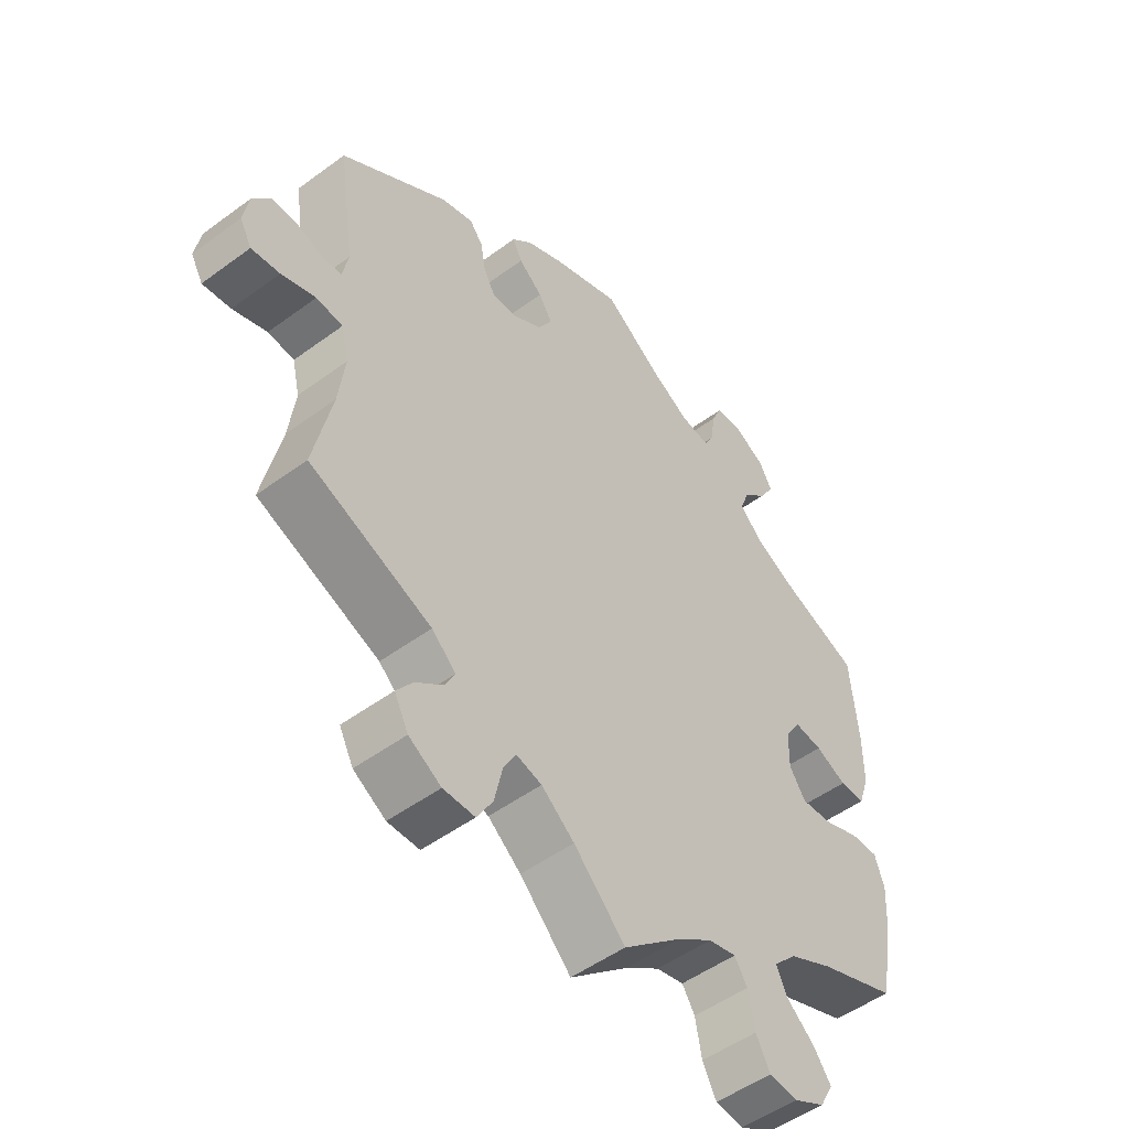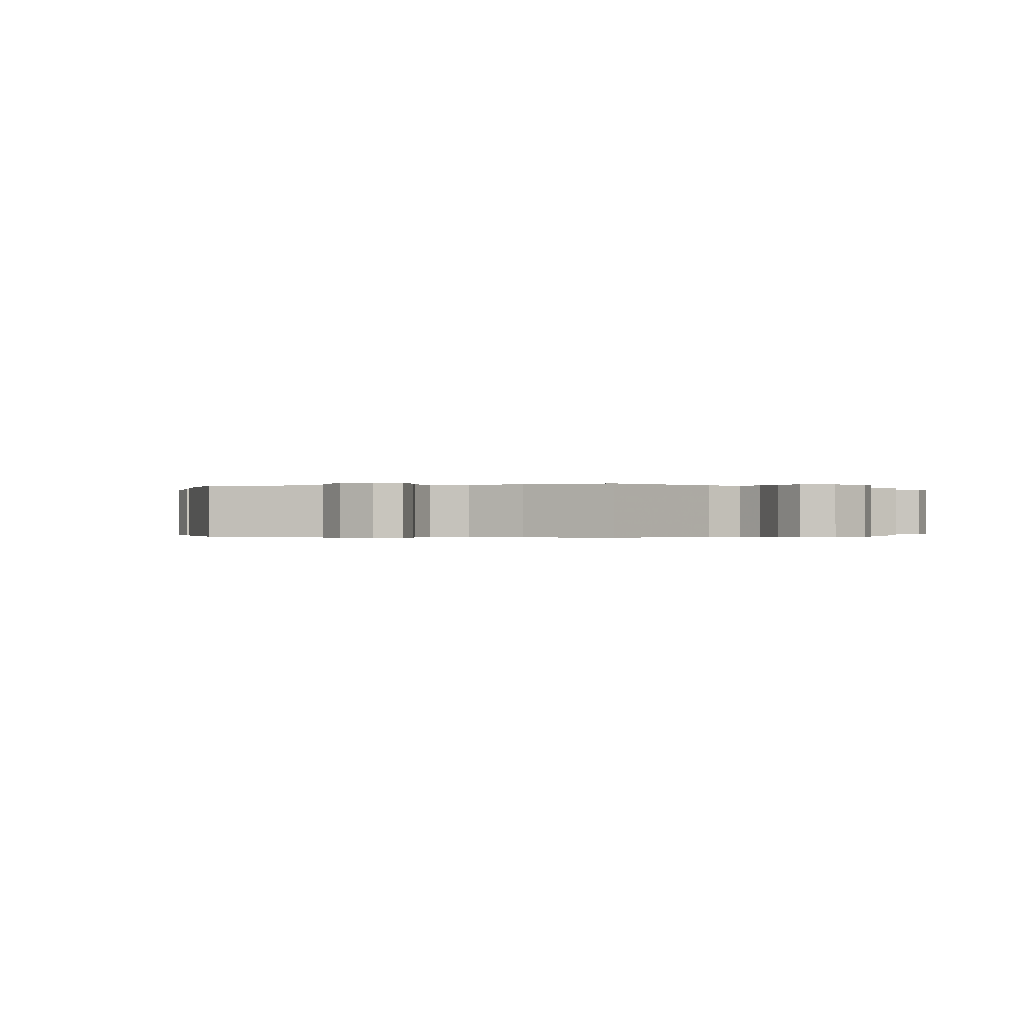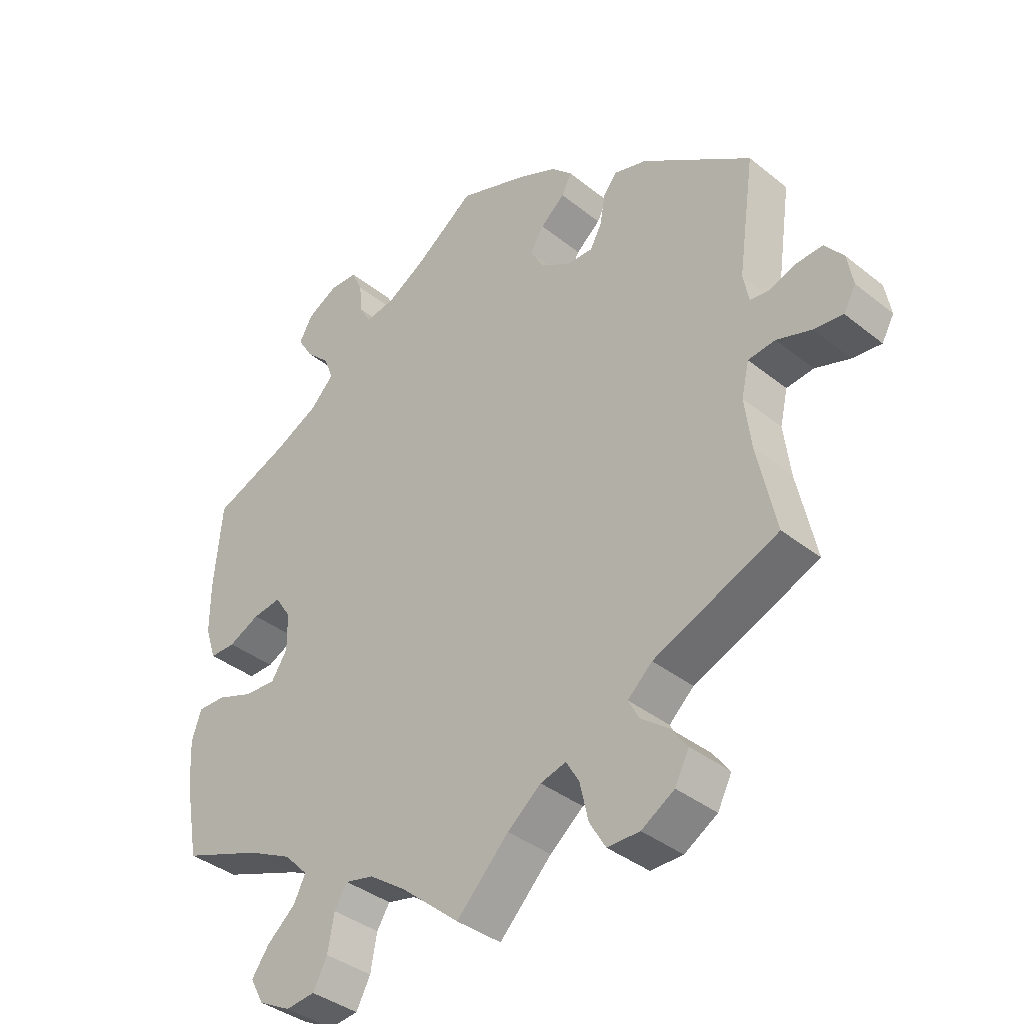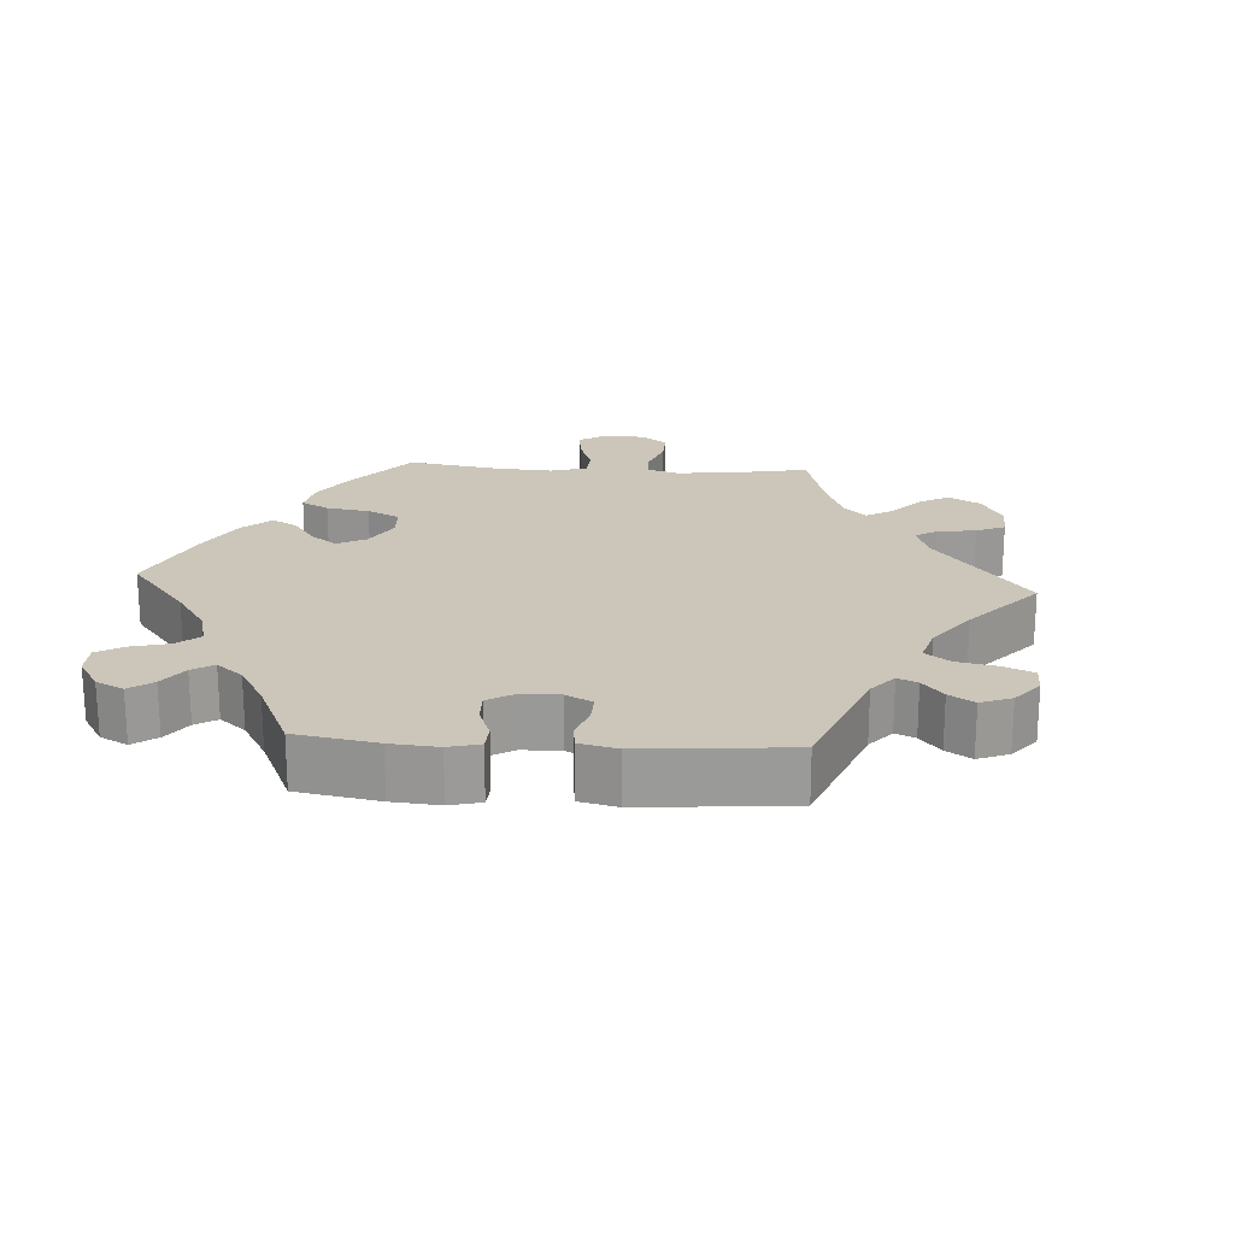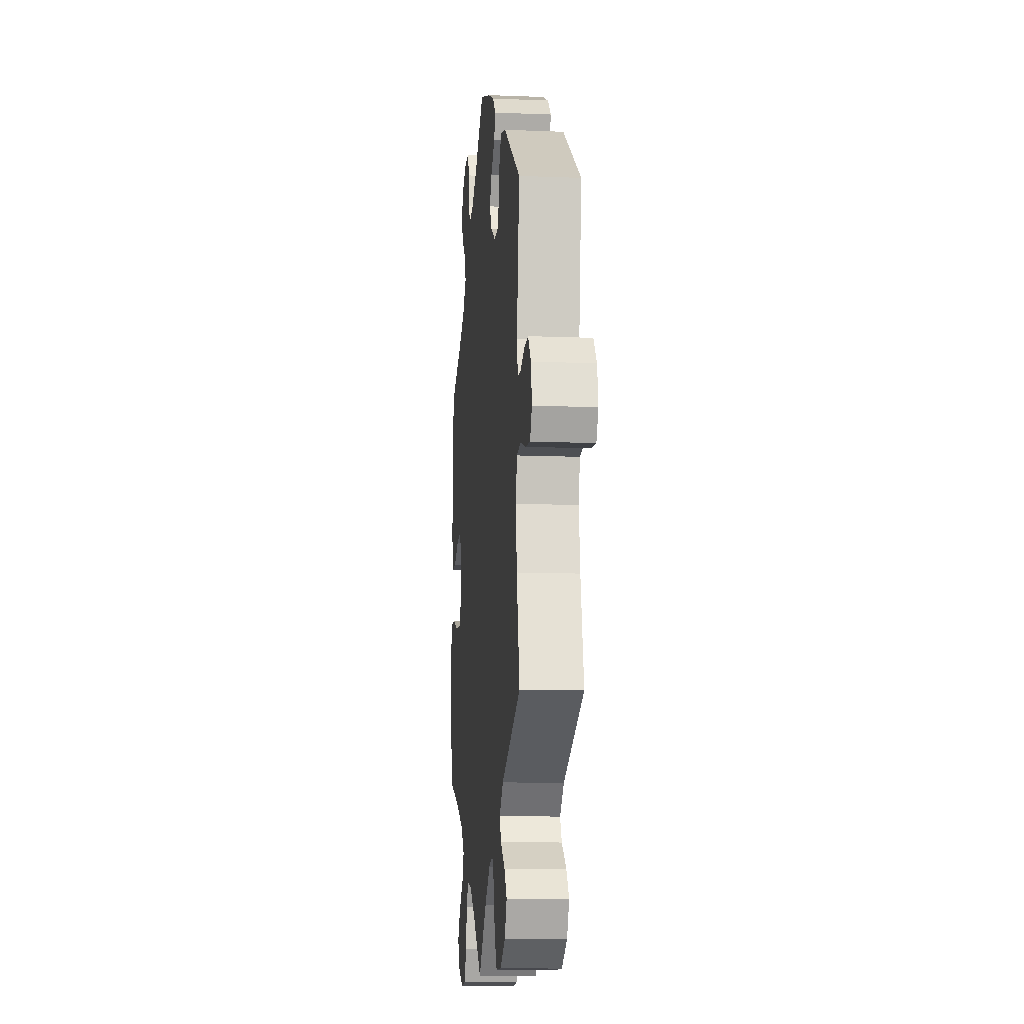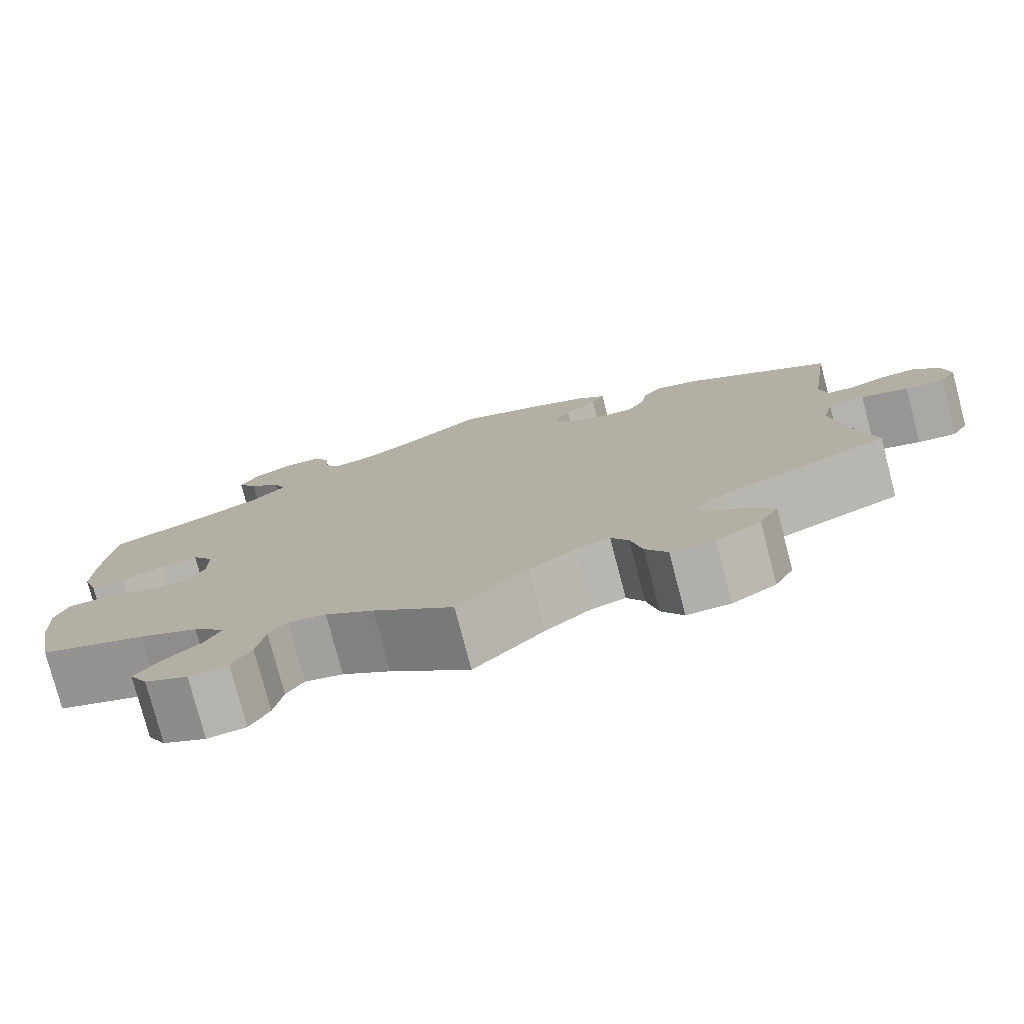
<metadata>
{"format":"obj","ext":"obj","renderer":"f3d","projection":"perspective","resolution":1024,"background":"white","views":[{"elev":-50.7,"azim":128.9,"up":"+Z"},{"elev":-0.2,"azim":108.6,"up":"+Y"},{"elev":-37.9,"azim":44.6,"up":"+Z"},{"elev":20.9,"azim":33.6,"up":"+Y"},{"elev":-11.9,"azim":84.5,"up":"+Z"},{"elev":-78.1,"azim":14.7,"up":"+Z"}]}
</metadata>
<code>
v -0.381 0.07 0.336
v -0.313 0.07 0.37
v -0.276 0.07 0.408
v -0.29 0.07 0.446
v -0.328 0.07 0.483
v -0.351 0.07 0.521
v -0.33 0.07 0.559
v -0.282 0.07 0.585
v -0.239 0.07 0.583
v -0.222 0.07 0.546
v -0.217 0.07 0.499
v -0.2 0.07 0.468
v -0.154 0.07 0.476
v -0.095 0.07 0.51
v -0.001 0.07 0.578
v 0.107 0.07 0.539
v 0.167 0.07 0.511
v 0.199 0.07 0.48
v 0.184 0.07 0.449
v 0.146 0.07 0.417
v 0.125 0.07 0.382
v 0.146 0.07 0.345
v 0.192 0.07 0.317
v 0.233 0.07 0.316
v 0.251 0.07 0.35
v 0.259 0.07 0.396
v 0.28 0.07 0.423
v 0.331 0.07 0.408
v 0.501 0.07 0.29
v 0.475 0.07 0.108
v 0.484 0.07 0.063
v 0.514 0.07 0.06
v 0.555 0.07 0.075
v 0.596 0.07 0.077
v 0.625 0.07 0.041
v 0.634 0.07 -0.009
v 0.615 0.07 -0.043
v 0.57 0.07 -0.038
v 0.516 0.07 -0.02
v 0.474 0.07 -0.025
v 0.462 0.07 -0.077
v 0.472 0.07 -0.156
v 0.501 0.07 -0.289
v 0.308 0.07 -0.369
v 0.27 0.07 -0.404
v 0.286 0.07 -0.435
v 0.329 0.07 -0.468
v 0.355 0.07 -0.503
v 0.333 0.07 -0.546
v 0.282 0.07 -0.577
v 0.232 0.07 -0.577
v 0.207 0.07 -0.535
v 0.194 0.07 -0.477
v 0.174 0.07 -0.442
v 0.134 0.07 -0.453
v 0.082 0.07 -0.495
v 0.001 0.07 -0.578
v -0.091 0.07 -0.5
v -0.147 0.07 -0.461
v -0.191 0.07 -0.451
v -0.211 0.07 -0.483
v -0.221 0.07 -0.538
v -0.243 0.07 -0.58
v -0.288 0.07 -0.585
v -0.338 0.07 -0.559
v -0.359 0.07 -0.52
v -0.332 0.07 -0.482
v -0.288 0.07 -0.444
v -0.27 0.07 -0.407
v -0.307 0.07 -0.369
v -0.376 0.07 -0.335
v -0.5 0.07 -0.289
v -0.522 0.07 -0.17
v -0.526 0.07 -0.099
v -0.511 0.07 -0.054
v -0.468 0.07 -0.055
v -0.411 0.07 -0.076
v -0.361 0.07 -0.079
v -0.336 0.07 -0.04
v -0.337 0.07 0.018
v -0.362 0.07 0.056
v -0.406 0.07 0.05
v -0.455 0.07 0.027
v -0.495 0.07 0.027
v -0.512 0.07 0.078
v -0.512 0.07 0.156
v -0.5 0.07 0.289
v -0.381 0 0.336
v -0.313 0 0.37
v -0.276 0 0.408
v -0.29 0 0.446
v -0.328 0 0.483
v -0.351 0 0.521
v -0.33 0 0.559
v -0.282 0 0.585
v -0.239 0 0.583
v -0.222 0 0.546
v -0.217 0 0.499
v -0.2 0 0.468
v -0.154 0 0.476
v -0.095 0 0.51
v -0.001 0 0.578
v 0.107 0 0.539
v 0.167 0 0.511
v 0.199 0 0.48
v 0.184 0 0.449
v 0.146 0 0.417
v 0.125 0 0.382
v 0.146 0 0.345
v 0.192 0 0.317
v 0.233 0 0.316
v 0.251 0 0.35
v 0.259 0 0.396
v 0.28 0 0.423
v 0.331 0 0.408
v 0.501 0 0.29
v 0.475 0 0.108
v 0.484 0 0.063
v 0.514 0 0.06
v 0.555 0 0.075
v 0.596 0 0.077
v 0.625 0 0.041
v 0.634 0 -0.009
v 0.615 0 -0.043
v 0.57 0 -0.038
v 0.516 0 -0.02
v 0.474 0 -0.025
v 0.462 0 -0.077
v 0.472 0 -0.156
v 0.501 0 -0.289
v 0.308 0 -0.369
v 0.27 0 -0.404
v 0.286 0 -0.435
v 0.329 0 -0.468
v 0.355 0 -0.503
v 0.333 0 -0.546
v 0.282 0 -0.577
v 0.232 0 -0.577
v 0.207 0 -0.535
v 0.194 0 -0.477
v 0.174 0 -0.442
v 0.134 0 -0.453
v 0.082 0 -0.495
v 0.001 0 -0.578
v -0.091 0 -0.5
v -0.147 0 -0.461
v -0.191 0 -0.451
v -0.211 0 -0.483
v -0.221 0 -0.538
v -0.243 0 -0.58
v -0.288 0 -0.585
v -0.338 0 -0.559
v -0.359 0 -0.52
v -0.332 0 -0.482
v -0.288 0 -0.444
v -0.27 0 -0.407
v -0.307 0 -0.369
v -0.376 0 -0.335
v -0.5 0 -0.289
v -0.522 0 -0.17
v -0.526 0 -0.099
v -0.511 0 -0.054
v -0.468 0 -0.055
v -0.411 0 -0.076
v -0.361 0 -0.079
v -0.336 0 -0.04
v -0.337 0 0.018
v -0.362 0 0.056
v -0.406 0 0.05
v -0.455 0 0.027
v -0.495 0 0.027
v -0.512 0 0.078
v -0.512 0 0.156
v -0.5 0 0.289
f 86 87 1
f 85 86 1 2
f 82 83 84 85
f 81 82 85 2
f 80 81 2 3
f 79 80 3
f 74 75 76 77
f 74 77 78
f 71 72 73 74
f 70 71 74 78
f 69 70 78 79
f 65 66 67 68
f 65 68 69
f 64 65 69
f 61 62 63 64
f 60 61 64 69
f 59 60 69 79
f 56 57 58
f 55 56 58 59
f 54 55 59 79
f 50 51 52 53
f 50 53 54
f 49 50 54
f 46 47 48 49
f 45 46 49 54
f 44 45 54 79
f 42 43 44 79
f 36 37 38 39
f 34 35 36 39
f 32 33 34 39
f 31 32 39 40
f 30 31 40 41
f 28 29 30
f 25 26 27 28
f 24 25 28 30
f 23 24 30 41
f 17 18 19 20
f 17 20 21
f 14 15 16 17
f 13 14 17 21
f 12 13 21 22
f 8 9 10 11
f 8 11 12
f 7 8 12
f 4 5 6 7
f 3 4 7 12
f 23 41 42 79
f 22 23 79
f 3 12 22 79
f 88 174 173
f 89 88 173 172
f 172 171 170 169
f 89 172 169 168
f 90 89 168 167
f 90 167 166
f 164 163 162 161
f 165 164 161
f 161 160 159 158
f 165 161 158 157
f 166 165 157 156
f 155 154 153 152
f 156 155 152
f 156 152 151
f 151 150 149 148
f 156 151 148 147
f 166 156 147 146
f 145 144 143
f 146 145 143 142
f 166 146 142 141
f 140 139 138 137
f 141 140 137
f 141 137 136
f 136 135 134 133
f 141 136 133 132
f 166 141 132 131
f 166 131 130 129
f 126 125 124 123
f 126 123 122 121
f 126 121 120 119
f 127 126 119 118
f 128 127 118 117
f 117 116 115
f 115 114 113 112
f 117 115 112 111
f 128 117 111 110
f 107 106 105 104
f 108 107 104
f 104 103 102 101
f 108 104 101 100
f 109 108 100 99
f 98 97 96 95
f 99 98 95
f 99 95 94
f 94 93 92 91
f 99 94 91 90
f 166 129 128 110
f 166 110 109
f 166 109 99 90
f 1 88 89 2
f 2 89 90 3
f 3 90 91 4
f 4 91 92 5
f 5 92 93 6
f 6 93 94 7
f 7 94 95 8
f 8 95 96 9
f 9 96 97 10
f 10 97 98 11
f 11 98 99 12
f 12 99 100 13
f 13 100 101 14
f 14 101 102 15
f 15 102 103 16
f 16 103 104 17
f 17 104 105 18
f 18 105 106 19
f 19 106 107 20
f 20 107 108 21
f 21 108 109 22
f 22 109 110 23
f 23 110 111 24
f 24 111 112 25
f 25 112 113 26
f 26 113 114 27
f 27 114 115 28
f 28 115 116 29
f 29 116 117 30
f 30 117 118 31
f 31 118 119 32
f 32 119 120 33
f 33 120 121 34
f 34 121 122 35
f 35 122 123 36
f 36 123 124 37
f 37 124 125 38
f 38 125 126 39
f 39 126 127 40
f 40 127 128 41
f 41 128 129 42
f 42 129 130 43
f 43 130 131 44
f 44 131 132 45
f 45 132 133 46
f 46 133 134 47
f 47 134 135 48
f 48 135 136 49
f 49 136 137 50
f 50 137 138 51
f 51 138 139 52
f 52 139 140 53
f 53 140 141 54
f 54 141 142 55
f 55 142 143 56
f 56 143 144 57
f 57 144 145 58
f 58 145 146 59
f 59 146 147 60
f 60 147 148 61
f 61 148 149 62
f 62 149 150 63
f 63 150 151 64
f 64 151 152 65
f 65 152 153 66
f 66 153 154 67
f 67 154 155 68
f 68 155 156 69
f 69 156 157 70
f 70 157 158 71
f 71 158 159 72
f 72 159 160 73
f 73 160 161 74
f 74 161 162 75
f 75 162 163 76
f 76 163 164 77
f 77 164 165 78
f 78 165 166 79
f 79 166 167 80
f 80 167 168 81
f 81 168 169 82
f 82 169 170 83
f 83 170 171 84
f 84 171 172 85
f 85 172 173 86
f 86 173 174 87
f 87 174 88 1

</code>
